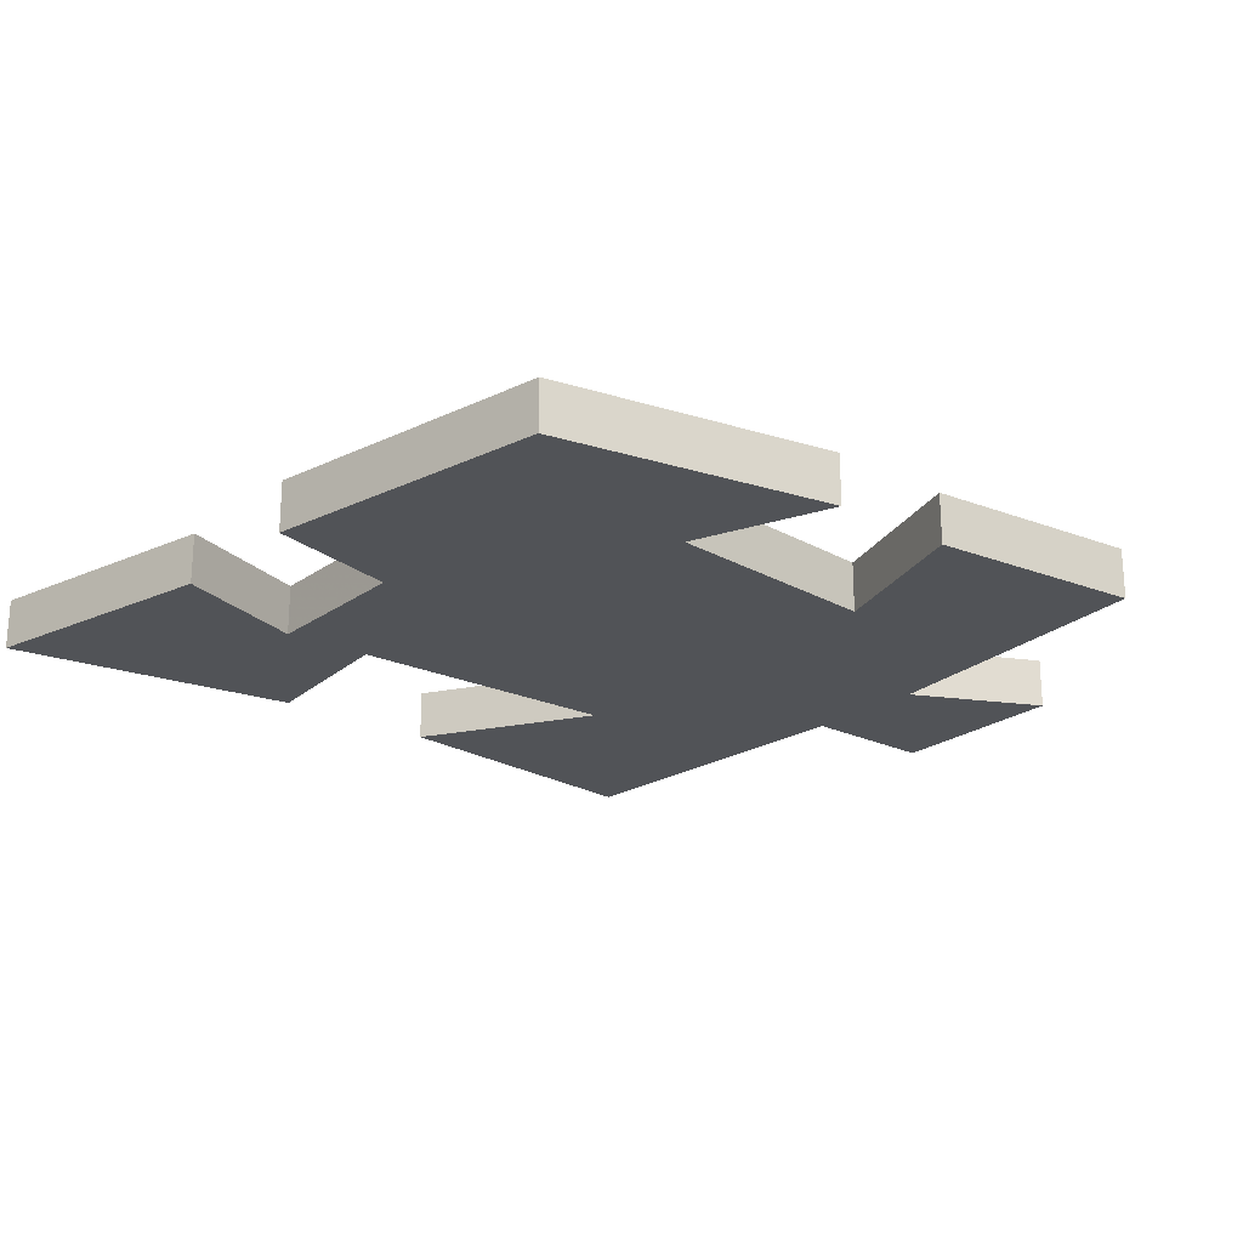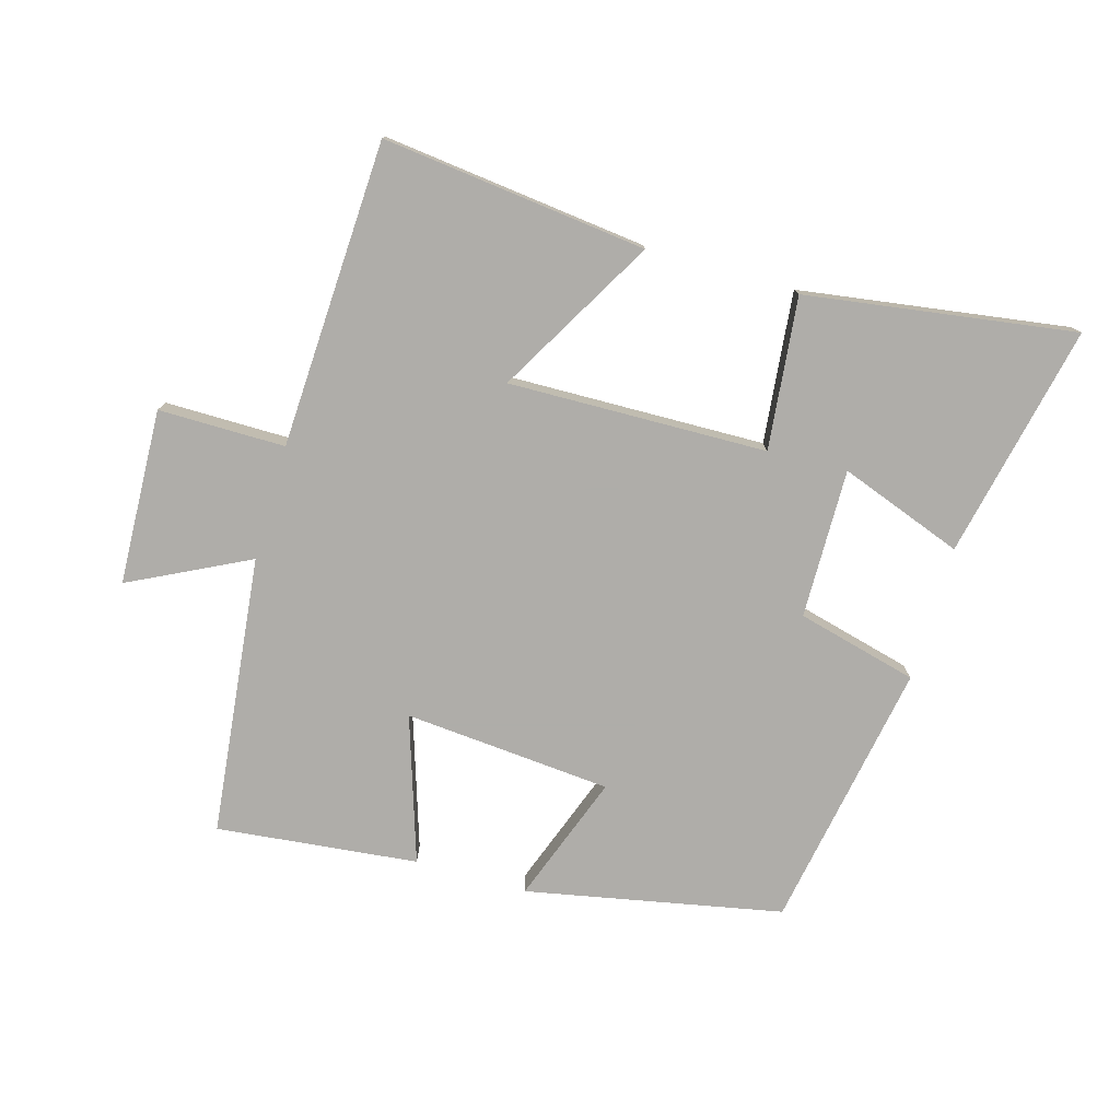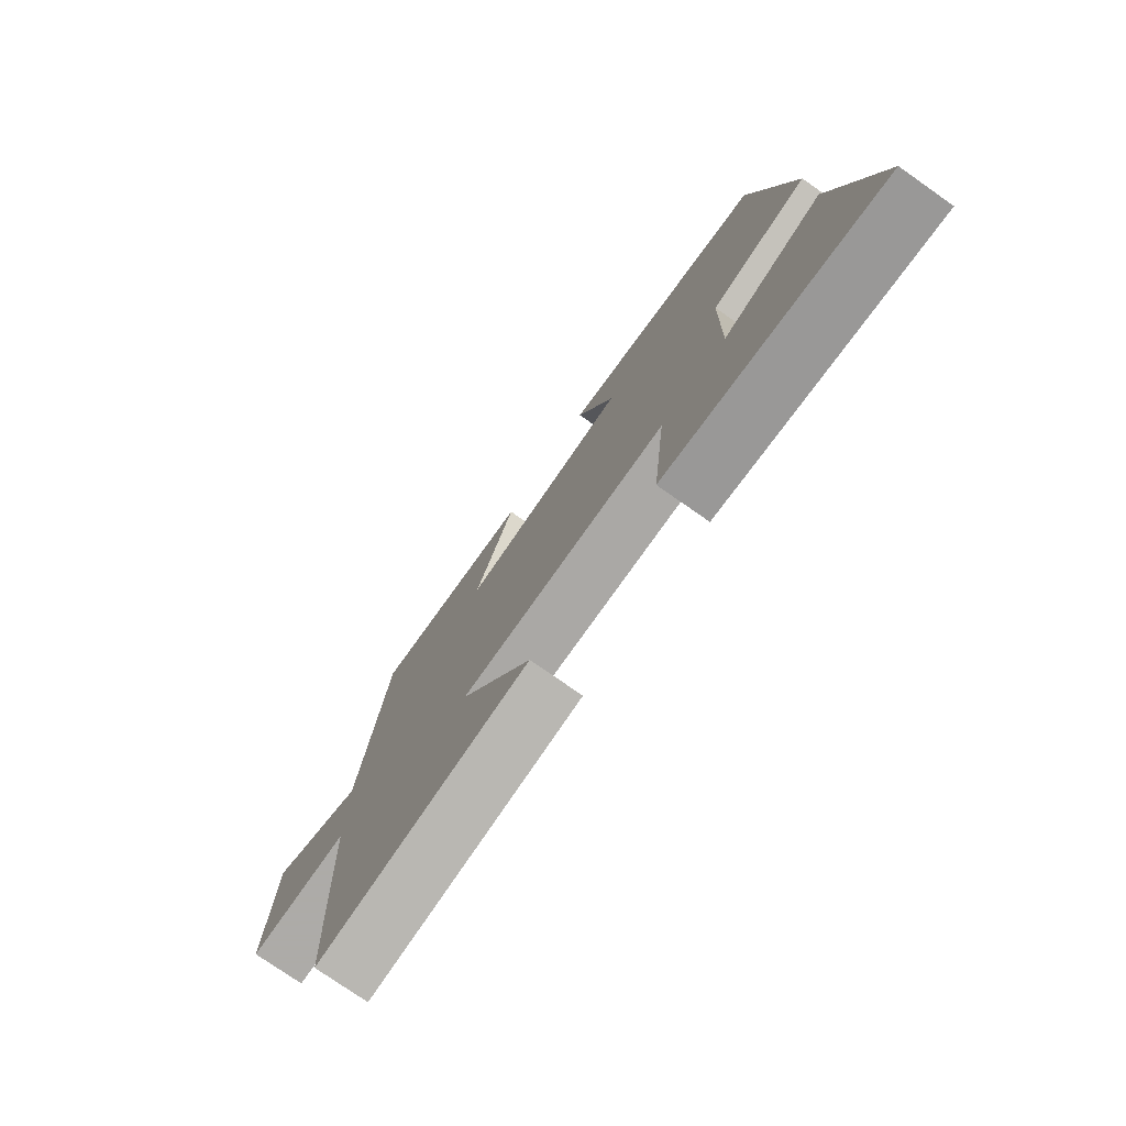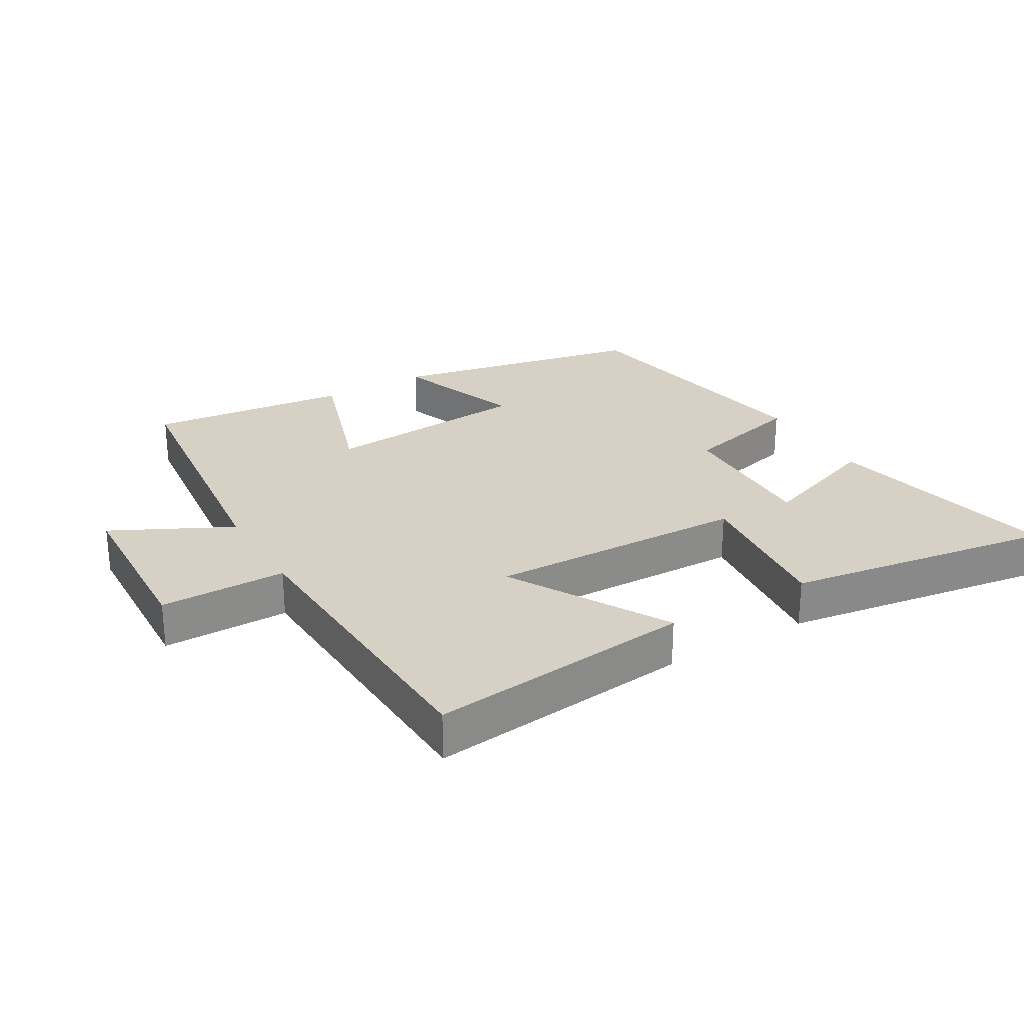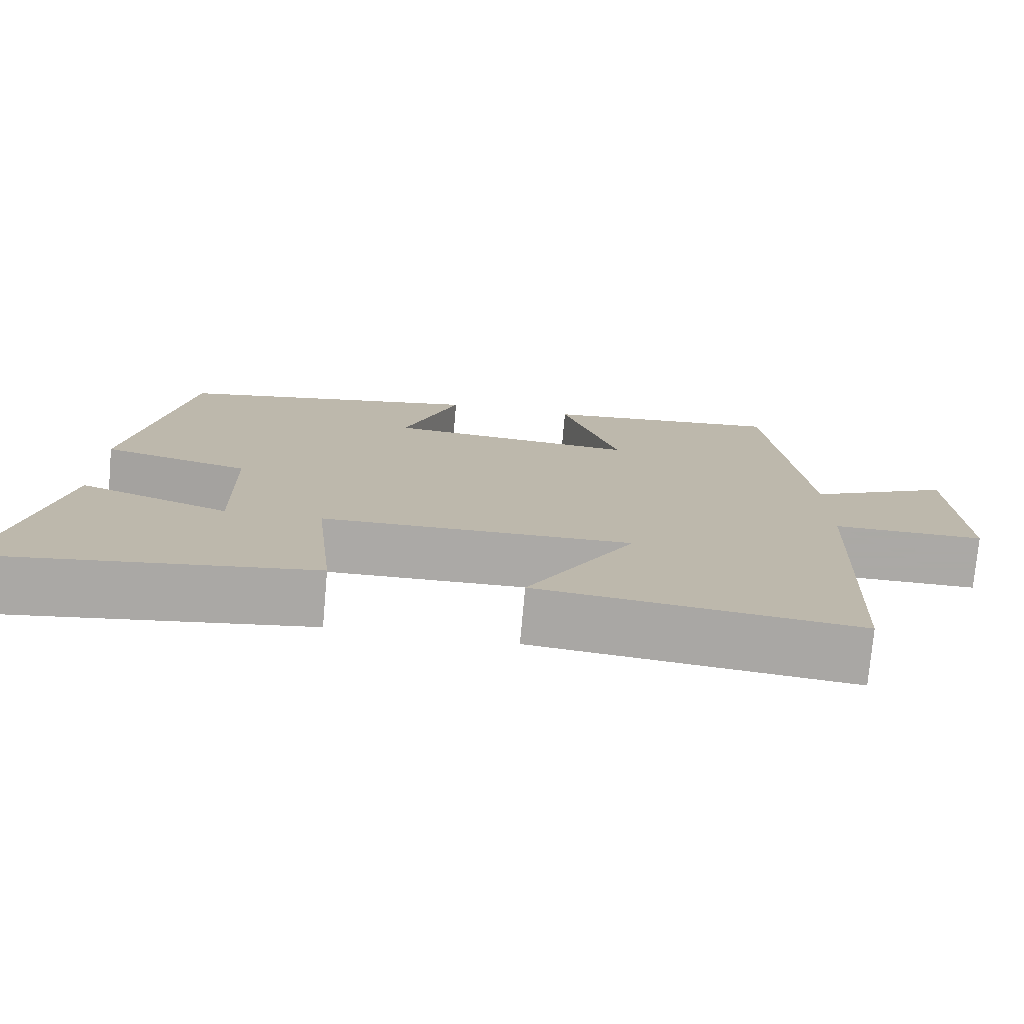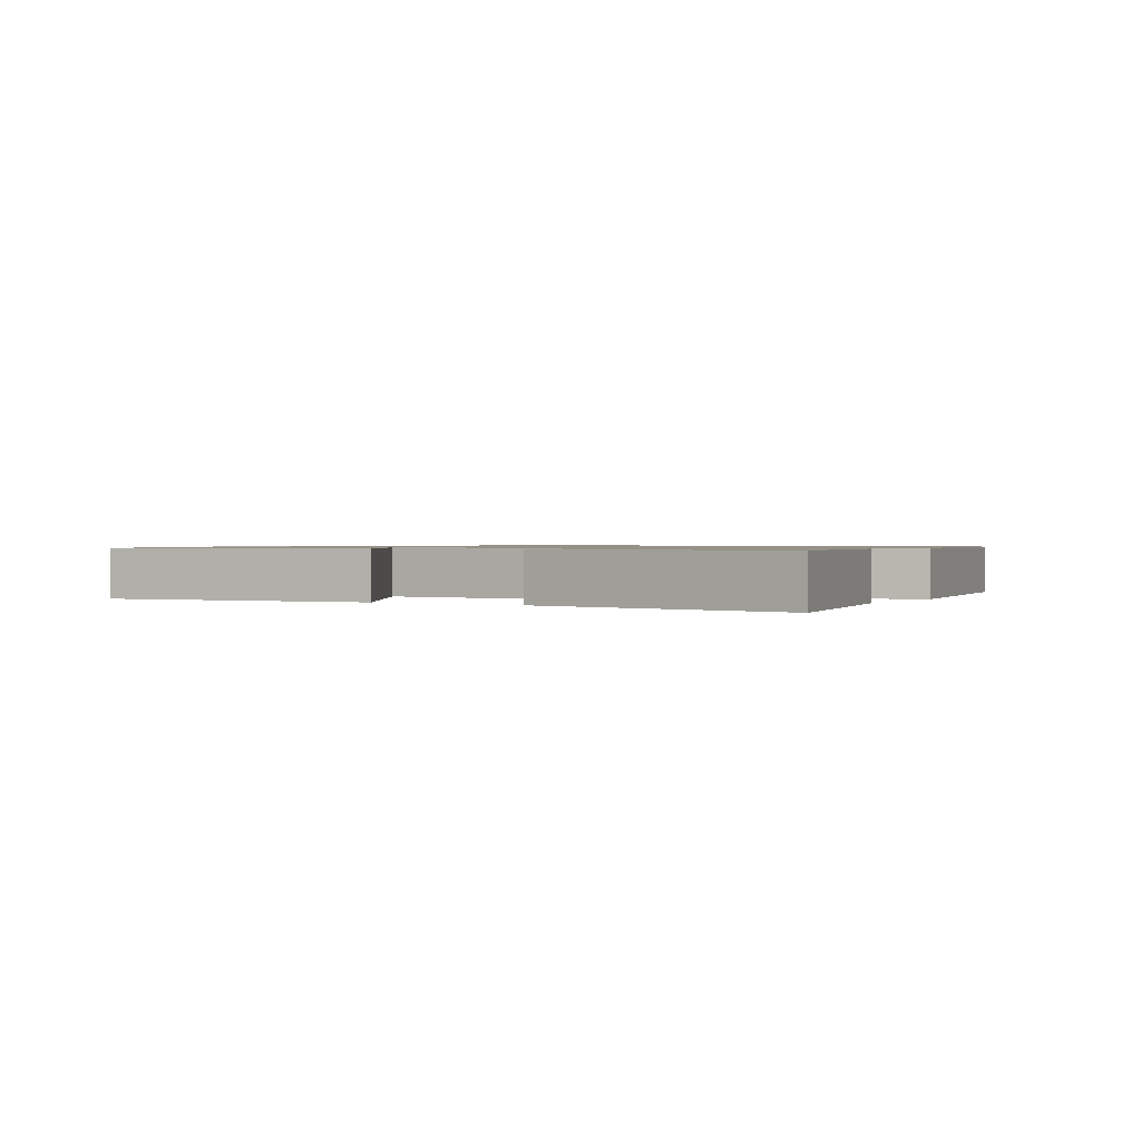
<metadata>
{"format":"obj","ext":"obj","renderer":"f3d","projection":"perspective","resolution":1024,"background":"white","views":[{"elev":-21.9,"azim":-40.1,"up":"+Y"},{"elev":-77.2,"azim":163.8,"up":"+Y"},{"elev":-76.5,"azim":-125.0,"up":"+Z"},{"elev":26.9,"azim":149.6,"up":"+Y"},{"elev":-75.5,"azim":-5.1,"up":"+Z"},{"elev":0.9,"azim":-149.3,"up":"+Y"}]}
</metadata>
<code>
v -0.576 0.07 -0.562
v -0.5 0.07 -0.202
v -0.31 0.07 -0.271
v -0.314 0.07 -0.041
v -0.5 0.07 0.006
v -0.427 0.07 0.421
v -0.033 0.07 0.5
v -0.105 0.07 0.302
v 0.215 0.07 0.276
v 0.141 0.07 0.5
v 0.451 0.07 0.534
v 0.5 0.07 0.104
v 0.683 0.07 0.196
v 0.695 0.07 -0.074
v 0.5 0.07 -0.074
v 0.48 0.07 -0.546
v 0.072 0.07 -0.5
v 0.211 0.07 -0.256
v -0.187 0.07 -0.266
v -0.162 0.07 -0.5
v -0.576 0 -0.562
v -0.5 0 -0.202
v -0.31 0 -0.271
v -0.314 0 -0.041
v -0.5 0 0.006
v -0.427 0 0.421
v -0.033 0 0.5
v -0.105 0 0.302
v 0.215 0 0.276
v 0.141 0 0.5
v 0.451 0 0.534
v 0.5 0 0.104
v 0.683 0 0.196
v 0.695 0 -0.074
v 0.5 0 -0.074
v 0.48 0 -0.546
v 0.072 0 -0.5
v 0.211 0 -0.256
v -0.187 0 -0.266
v -0.162 0 -0.5
f 19 20 1
f 15 16 17 18
f 15 18 19
f 12 13 14 15
f 12 15 19
f 9 10 11 12
f 8 9 12 19
f 5 6 7 8
f 4 5 8
f 3 4 8 19
f 1 2 3
f 1 3 19
f 21 40 39
f 38 37 36 35
f 39 38 35
f 35 34 33 32
f 39 35 32
f 32 31 30 29
f 39 32 29 28
f 28 27 26 25
f 28 25 24
f 39 28 24 23
f 23 22 21
f 39 23 21
f 1 21 22 2
f 2 22 23 3
f 3 23 24 4
f 4 24 25 5
f 5 25 26 6
f 6 26 27 7
f 7 27 28 8
f 8 28 29 9
f 9 29 30 10
f 10 30 31 11
f 11 31 32 12
f 12 32 33 13
f 13 33 34 14
f 14 34 35 15
f 15 35 36 16
f 16 36 37 17
f 17 37 38 18
f 18 38 39 19
f 19 39 40 20
f 20 40 21 1

</code>
